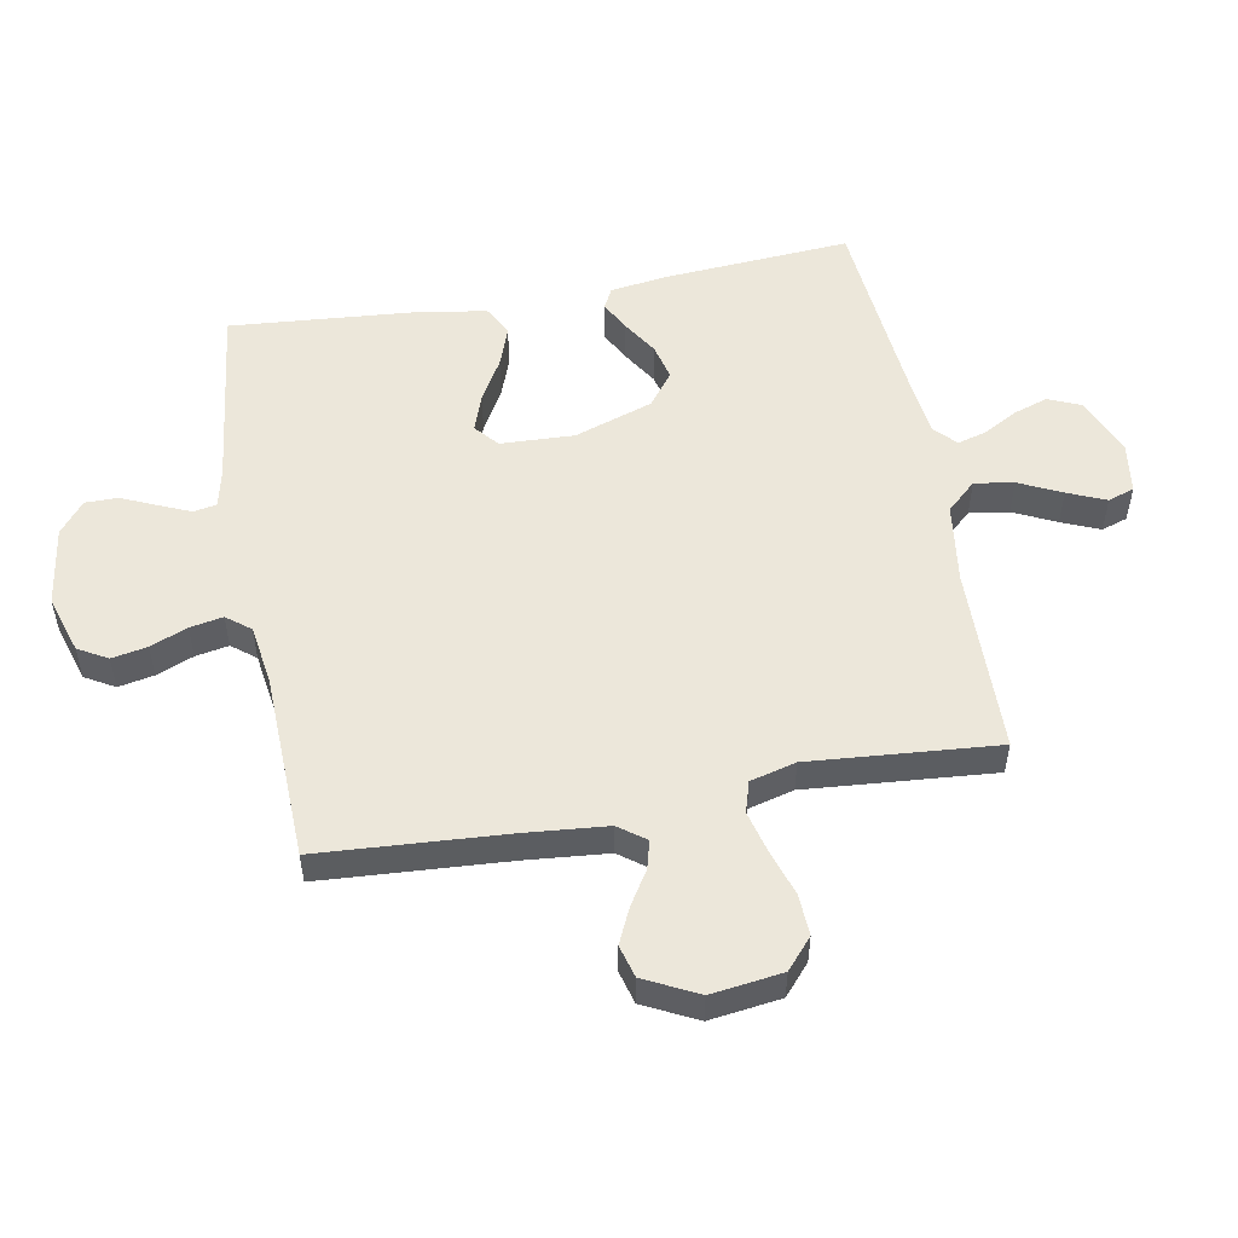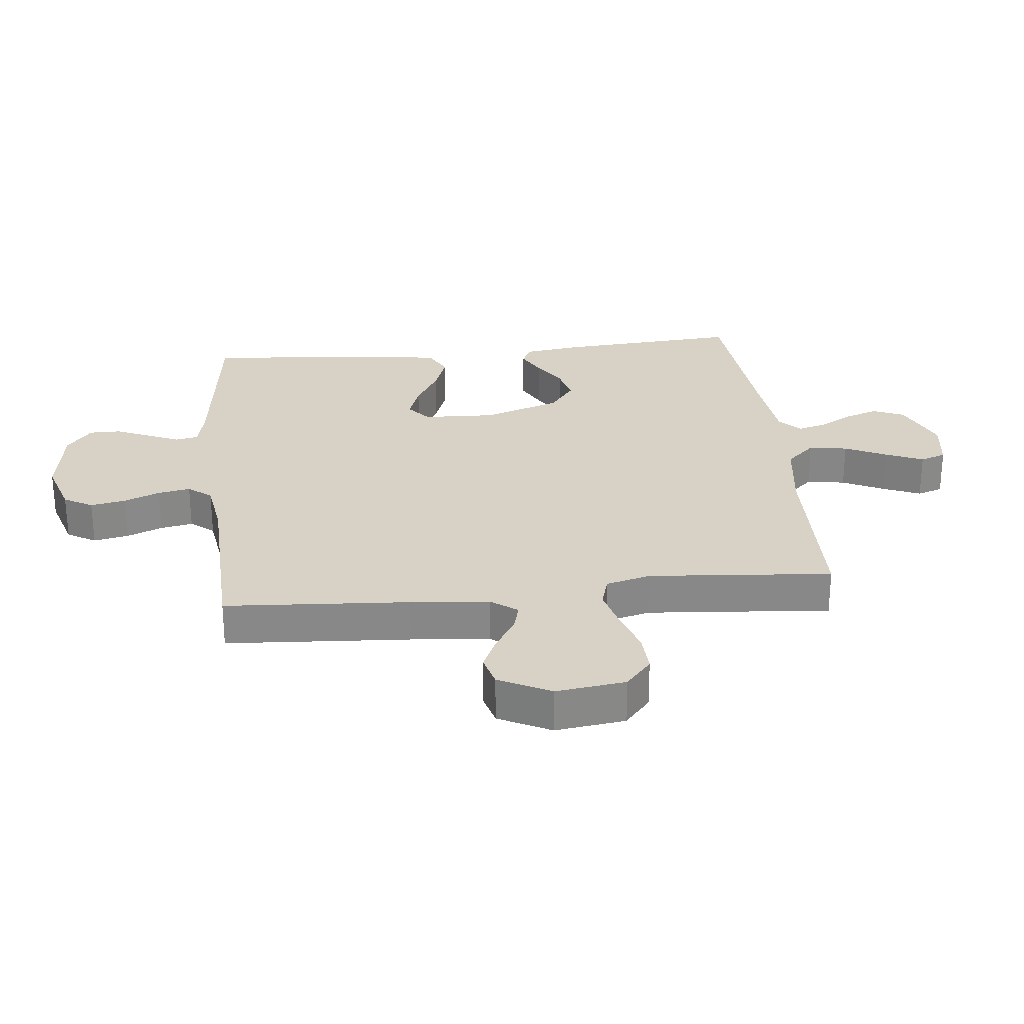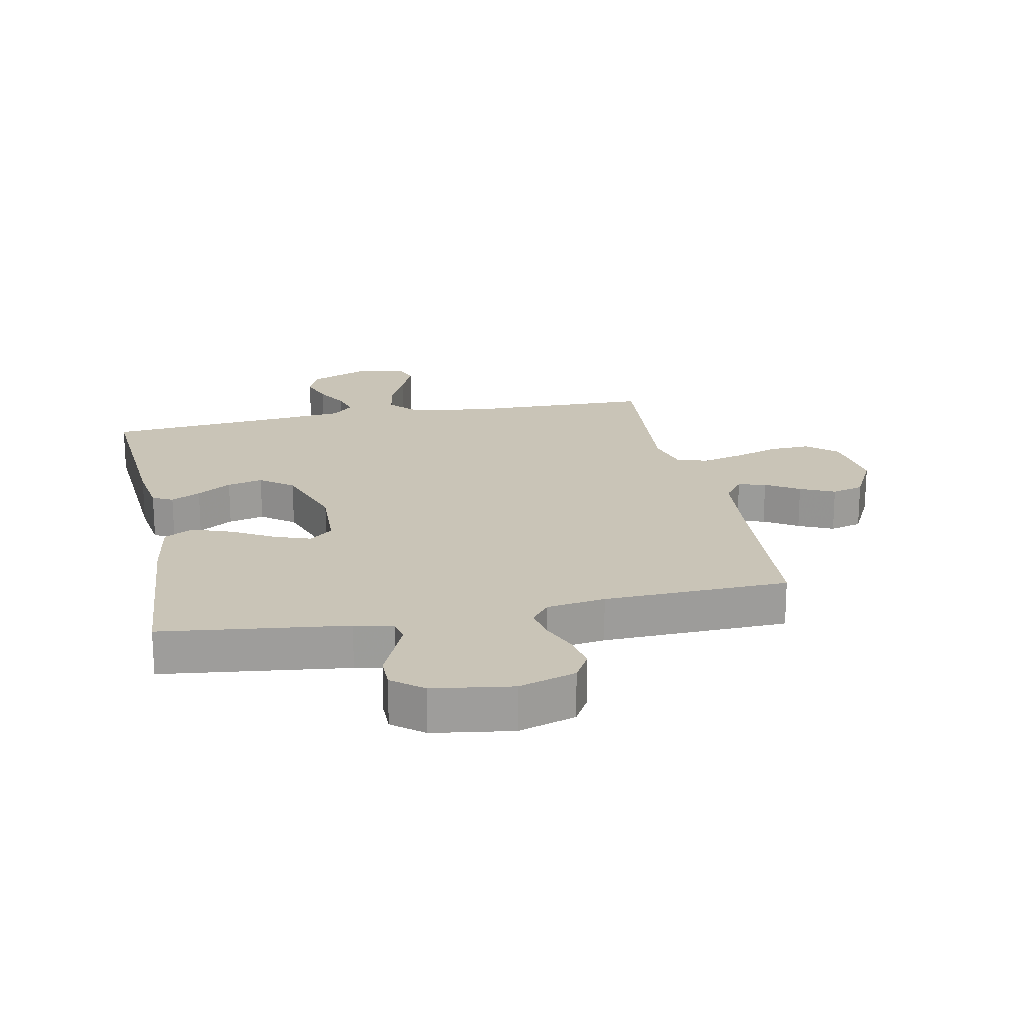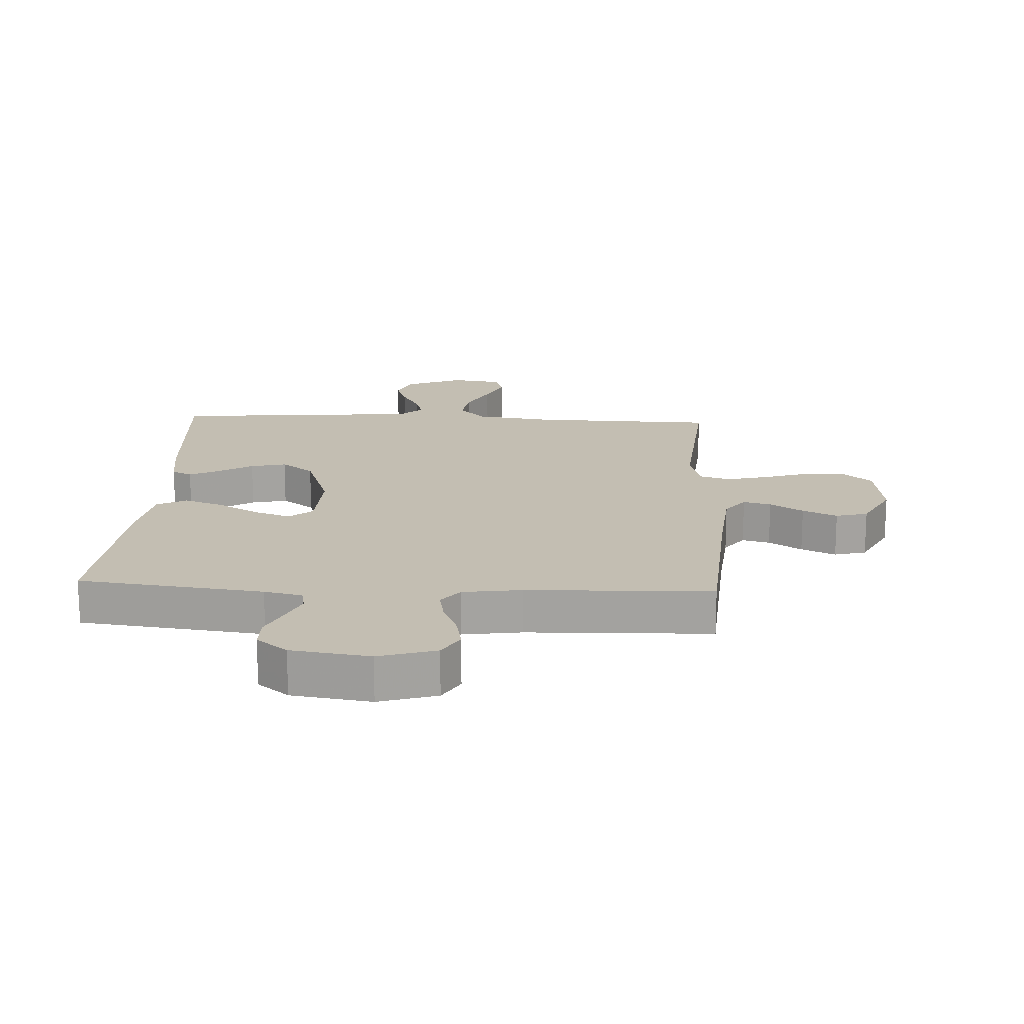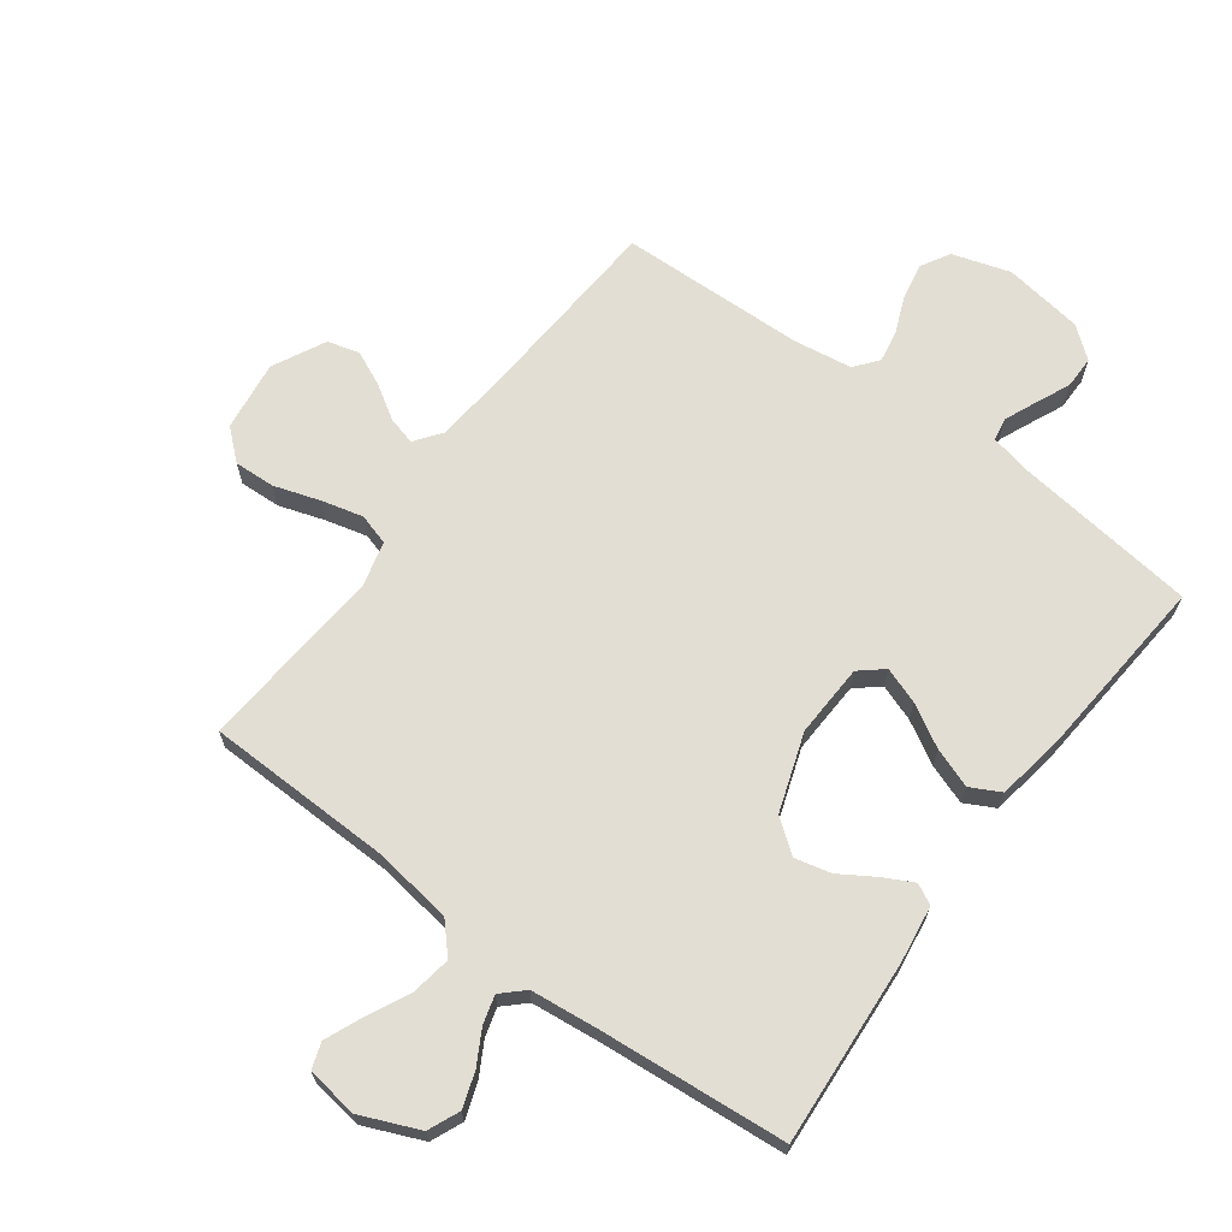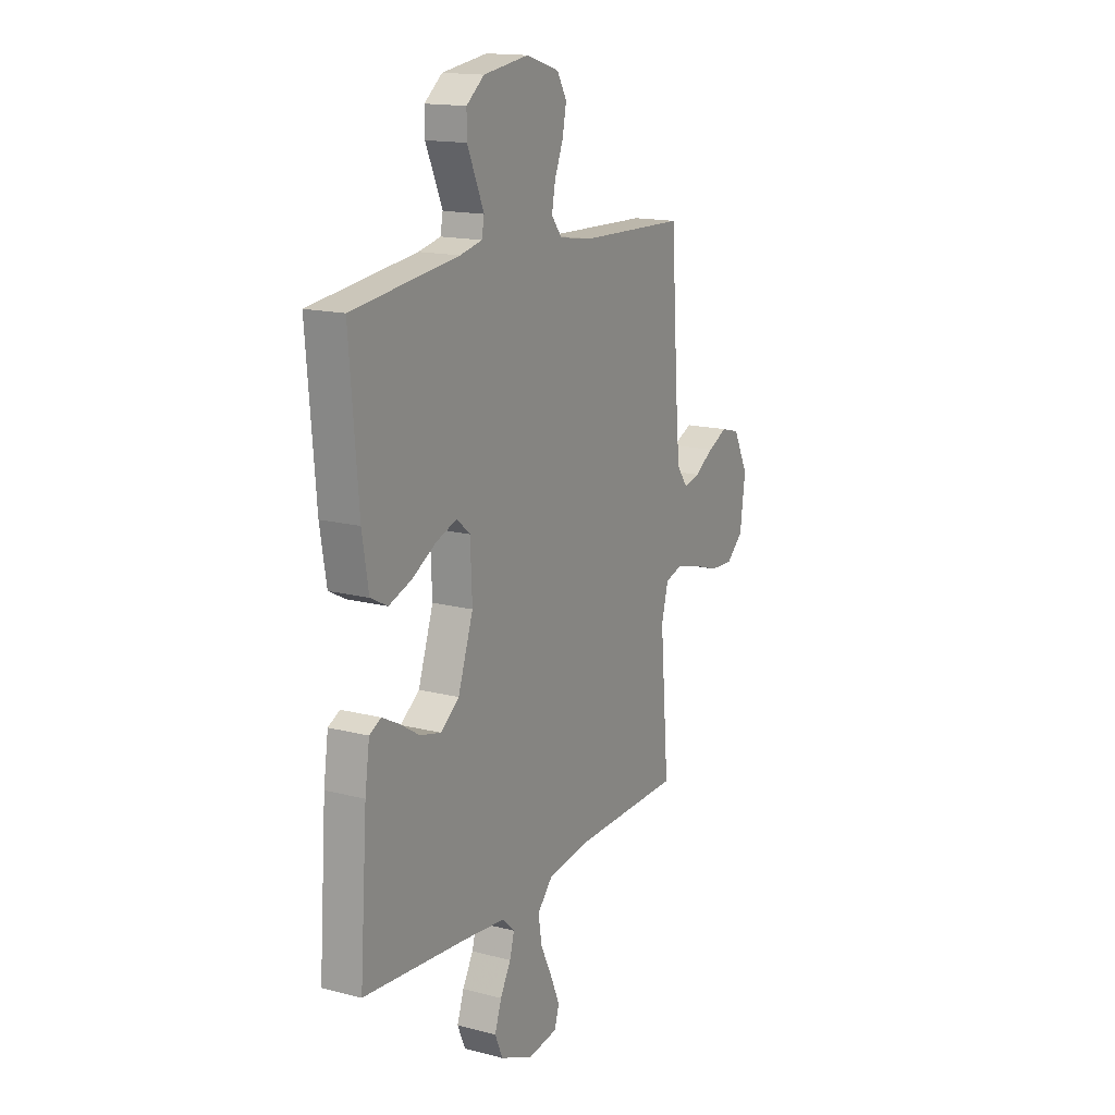
<metadata>
{"format":"obj","ext":"obj","renderer":"f3d","projection":"perspective","resolution":1024,"background":"white","views":[{"elev":52.8,"azim":79.5,"up":"+Y"},{"elev":27.5,"azim":83.9,"up":"+Y"},{"elev":19.9,"azim":-11.5,"up":"+Y"},{"elev":17.4,"azim":2.9,"up":"+Y"},{"elev":67.3,"azim":-143.5,"up":"+Y"},{"elev":15.7,"azim":-61.5,"up":"+Z"}]}
</metadata>
<code>
v 0.5 0.07 0.5
v 0.52 0.07 0.2
v 0.532 0.07 0.07
v 0.564 0.07 0.027
v 0.609 0.07 0.039
v 0.663 0.07 0.073
v 0.719 0.07 0.099
v 0.771 0.07 0.085
v 0.814 0.07 0
v 0.799 0.07 -0.114
v 0.751 0.07 -0.156
v 0.685 0.07 -0.153
v 0.611 0.07 -0.129
v 0.544 0.07 -0.112
v 0.494 0.07 -0.127
v 0.475 0.07 -0.2
v 0.5 0.07 -0.5
v 0.2 0.07 -0.507
v 0.071 0.07 -0.525
v 0.028 0.07 -0.572
v 0.038 0.07 -0.635
v 0.071 0.07 -0.703
v 0.097 0.07 -0.764
v 0.083 0.07 -0.806
v 0 0.07 -0.818
v -0.094 0.07 -0.778
v -0.116 0.07 -0.727
v -0.097 0.07 -0.671
v -0.067 0.07 -0.617
v -0.054 0.07 -0.571
v -0.089 0.07 -0.538
v -0.2 0.07 -0.526
v -0.5 0.07 -0.5
v -0.479 0.07 -0.2
v -0.466 0.07 -0.109
v -0.433 0.07 -0.092
v -0.385 0.07 -0.117
v -0.329 0.07 -0.152
v -0.271 0.07 -0.166
v -0.218 0.07 -0.126
v -0.175 0.07 0
v -0.18 0.07 0.118
v -0.218 0.07 0.15
v -0.277 0.07 0.129
v -0.345 0.07 0.09
v -0.409 0.07 0.067
v -0.457 0.07 0.092
v -0.475 0.07 0.2
v -0.5 0.07 0.5
v -0.2 0.07 0.537
v -0.138 0.07 0.551
v -0.131 0.07 0.588
v -0.153 0.07 0.639
v -0.178 0.07 0.695
v -0.178 0.07 0.747
v -0.128 0.07 0.787
v 0 0.07 0.806
v 0.093 0.07 0.777
v 0.12 0.07 0.73
v 0.109 0.07 0.673
v 0.085 0.07 0.614
v 0.075 0.07 0.561
v 0.105 0.07 0.523
v 0.2 0.07 0.509
v 0.5 0 0.5
v 0.52 0 0.2
v 0.532 0 0.07
v 0.564 0 0.027
v 0.609 0 0.039
v 0.663 0 0.073
v 0.719 0 0.099
v 0.771 0 0.085
v 0.814 0 0
v 0.799 0 -0.114
v 0.751 0 -0.156
v 0.685 0 -0.153
v 0.611 0 -0.129
v 0.544 0 -0.112
v 0.494 0 -0.127
v 0.475 0 -0.2
v 0.5 0 -0.5
v 0.2 0 -0.507
v 0.071 0 -0.525
v 0.028 0 -0.572
v 0.038 0 -0.635
v 0.071 0 -0.703
v 0.097 0 -0.764
v 0.083 0 -0.806
v 0 0 -0.818
v -0.094 0 -0.778
v -0.116 0 -0.727
v -0.097 0 -0.671
v -0.067 0 -0.617
v -0.054 0 -0.571
v -0.089 0 -0.538
v -0.2 0 -0.526
v -0.5 0 -0.5
v -0.479 0 -0.2
v -0.466 0 -0.109
v -0.433 0 -0.092
v -0.385 0 -0.117
v -0.329 0 -0.152
v -0.271 0 -0.166
v -0.218 0 -0.126
v -0.175 0 0
v -0.18 0 0.118
v -0.218 0 0.15
v -0.277 0 0.129
v -0.345 0 0.09
v -0.409 0 0.067
v -0.457 0 0.092
v -0.475 0 0.2
v -0.5 0 0.5
v -0.2 0 0.537
v -0.138 0 0.551
v -0.131 0 0.588
v -0.153 0 0.639
v -0.178 0 0.695
v -0.178 0 0.747
v -0.128 0 0.787
v 0 0 0.806
v 0.093 0 0.777
v 0.12 0 0.73
v 0.109 0 0.673
v 0.085 0 0.614
v 0.075 0 0.561
v 0.105 0 0.523
v 0.2 0 0.509
f 58 59 60 61
f 58 61 62
f 57 58 62
f 56 57 62
f 53 54 55 56
f 52 53 56 62
f 51 52 62 63
f 47 48 49 50
f 44 45 46 47
f 43 44 47 50
f 42 43 50 51
f 35 36 37 38
f 33 34 35 38
f 32 33 38 39
f 31 32 39 40
f 26 27 28 29
f 26 29 30
f 25 26 30
f 24 25 30
f 21 22 23 24
f 21 24 30
f 20 21 30 31
f 16 17 18
f 15 16 18 19
f 10 11 12 13
f 10 13 14
f 9 10 14
f 8 9 14 15
f 5 6 7 8
f 64 1 2
f 64 2 3
f 63 64 3 4
f 41 42 51 63
f 41 63 4
f 40 41 4
f 19 20 31 40
f 15 19 40 4
f 5 8 15
f 4 5 15
f 125 124 123 122
f 126 125 122
f 126 122 121
f 126 121 120
f 120 119 118 117
f 126 120 117 116
f 127 126 116 115
f 114 113 112 111
f 111 110 109 108
f 114 111 108 107
f 115 114 107 106
f 102 101 100 99
f 102 99 98 97
f 103 102 97 96
f 104 103 96 95
f 93 92 91 90
f 94 93 90
f 94 90 89
f 94 89 88
f 88 87 86 85
f 94 88 85
f 95 94 85 84
f 82 81 80
f 83 82 80 79
f 77 76 75 74
f 78 77 74
f 78 74 73
f 79 78 73 72
f 72 71 70 69
f 66 65 128
f 67 66 128
f 68 67 128 127
f 127 115 106 105
f 68 127 105
f 68 105 104
f 104 95 84 83
f 68 104 83 79
f 79 72 69
f 79 69 68
f 1 65 66 2
f 2 66 67 3
f 3 67 68 4
f 4 68 69 5
f 5 69 70 6
f 6 70 71 7
f 7 71 72 8
f 8 72 73 9
f 9 73 74 10
f 10 74 75 11
f 11 75 76 12
f 12 76 77 13
f 13 77 78 14
f 14 78 79 15
f 15 79 80 16
f 16 80 81 17
f 17 81 82 18
f 18 82 83 19
f 19 83 84 20
f 20 84 85 21
f 21 85 86 22
f 22 86 87 23
f 23 87 88 24
f 24 88 89 25
f 25 89 90 26
f 26 90 91 27
f 27 91 92 28
f 28 92 93 29
f 29 93 94 30
f 30 94 95 31
f 31 95 96 32
f 32 96 97 33
f 33 97 98 34
f 34 98 99 35
f 35 99 100 36
f 36 100 101 37
f 37 101 102 38
f 38 102 103 39
f 39 103 104 40
f 40 104 105 41
f 41 105 106 42
f 42 106 107 43
f 43 107 108 44
f 44 108 109 45
f 45 109 110 46
f 46 110 111 47
f 47 111 112 48
f 48 112 113 49
f 49 113 114 50
f 50 114 115 51
f 51 115 116 52
f 52 116 117 53
f 53 117 118 54
f 54 118 119 55
f 55 119 120 56
f 56 120 121 57
f 57 121 122 58
f 58 122 123 59
f 59 123 124 60
f 60 124 125 61
f 61 125 126 62
f 62 126 127 63
f 63 127 128 64
f 64 128 65 1

</code>
